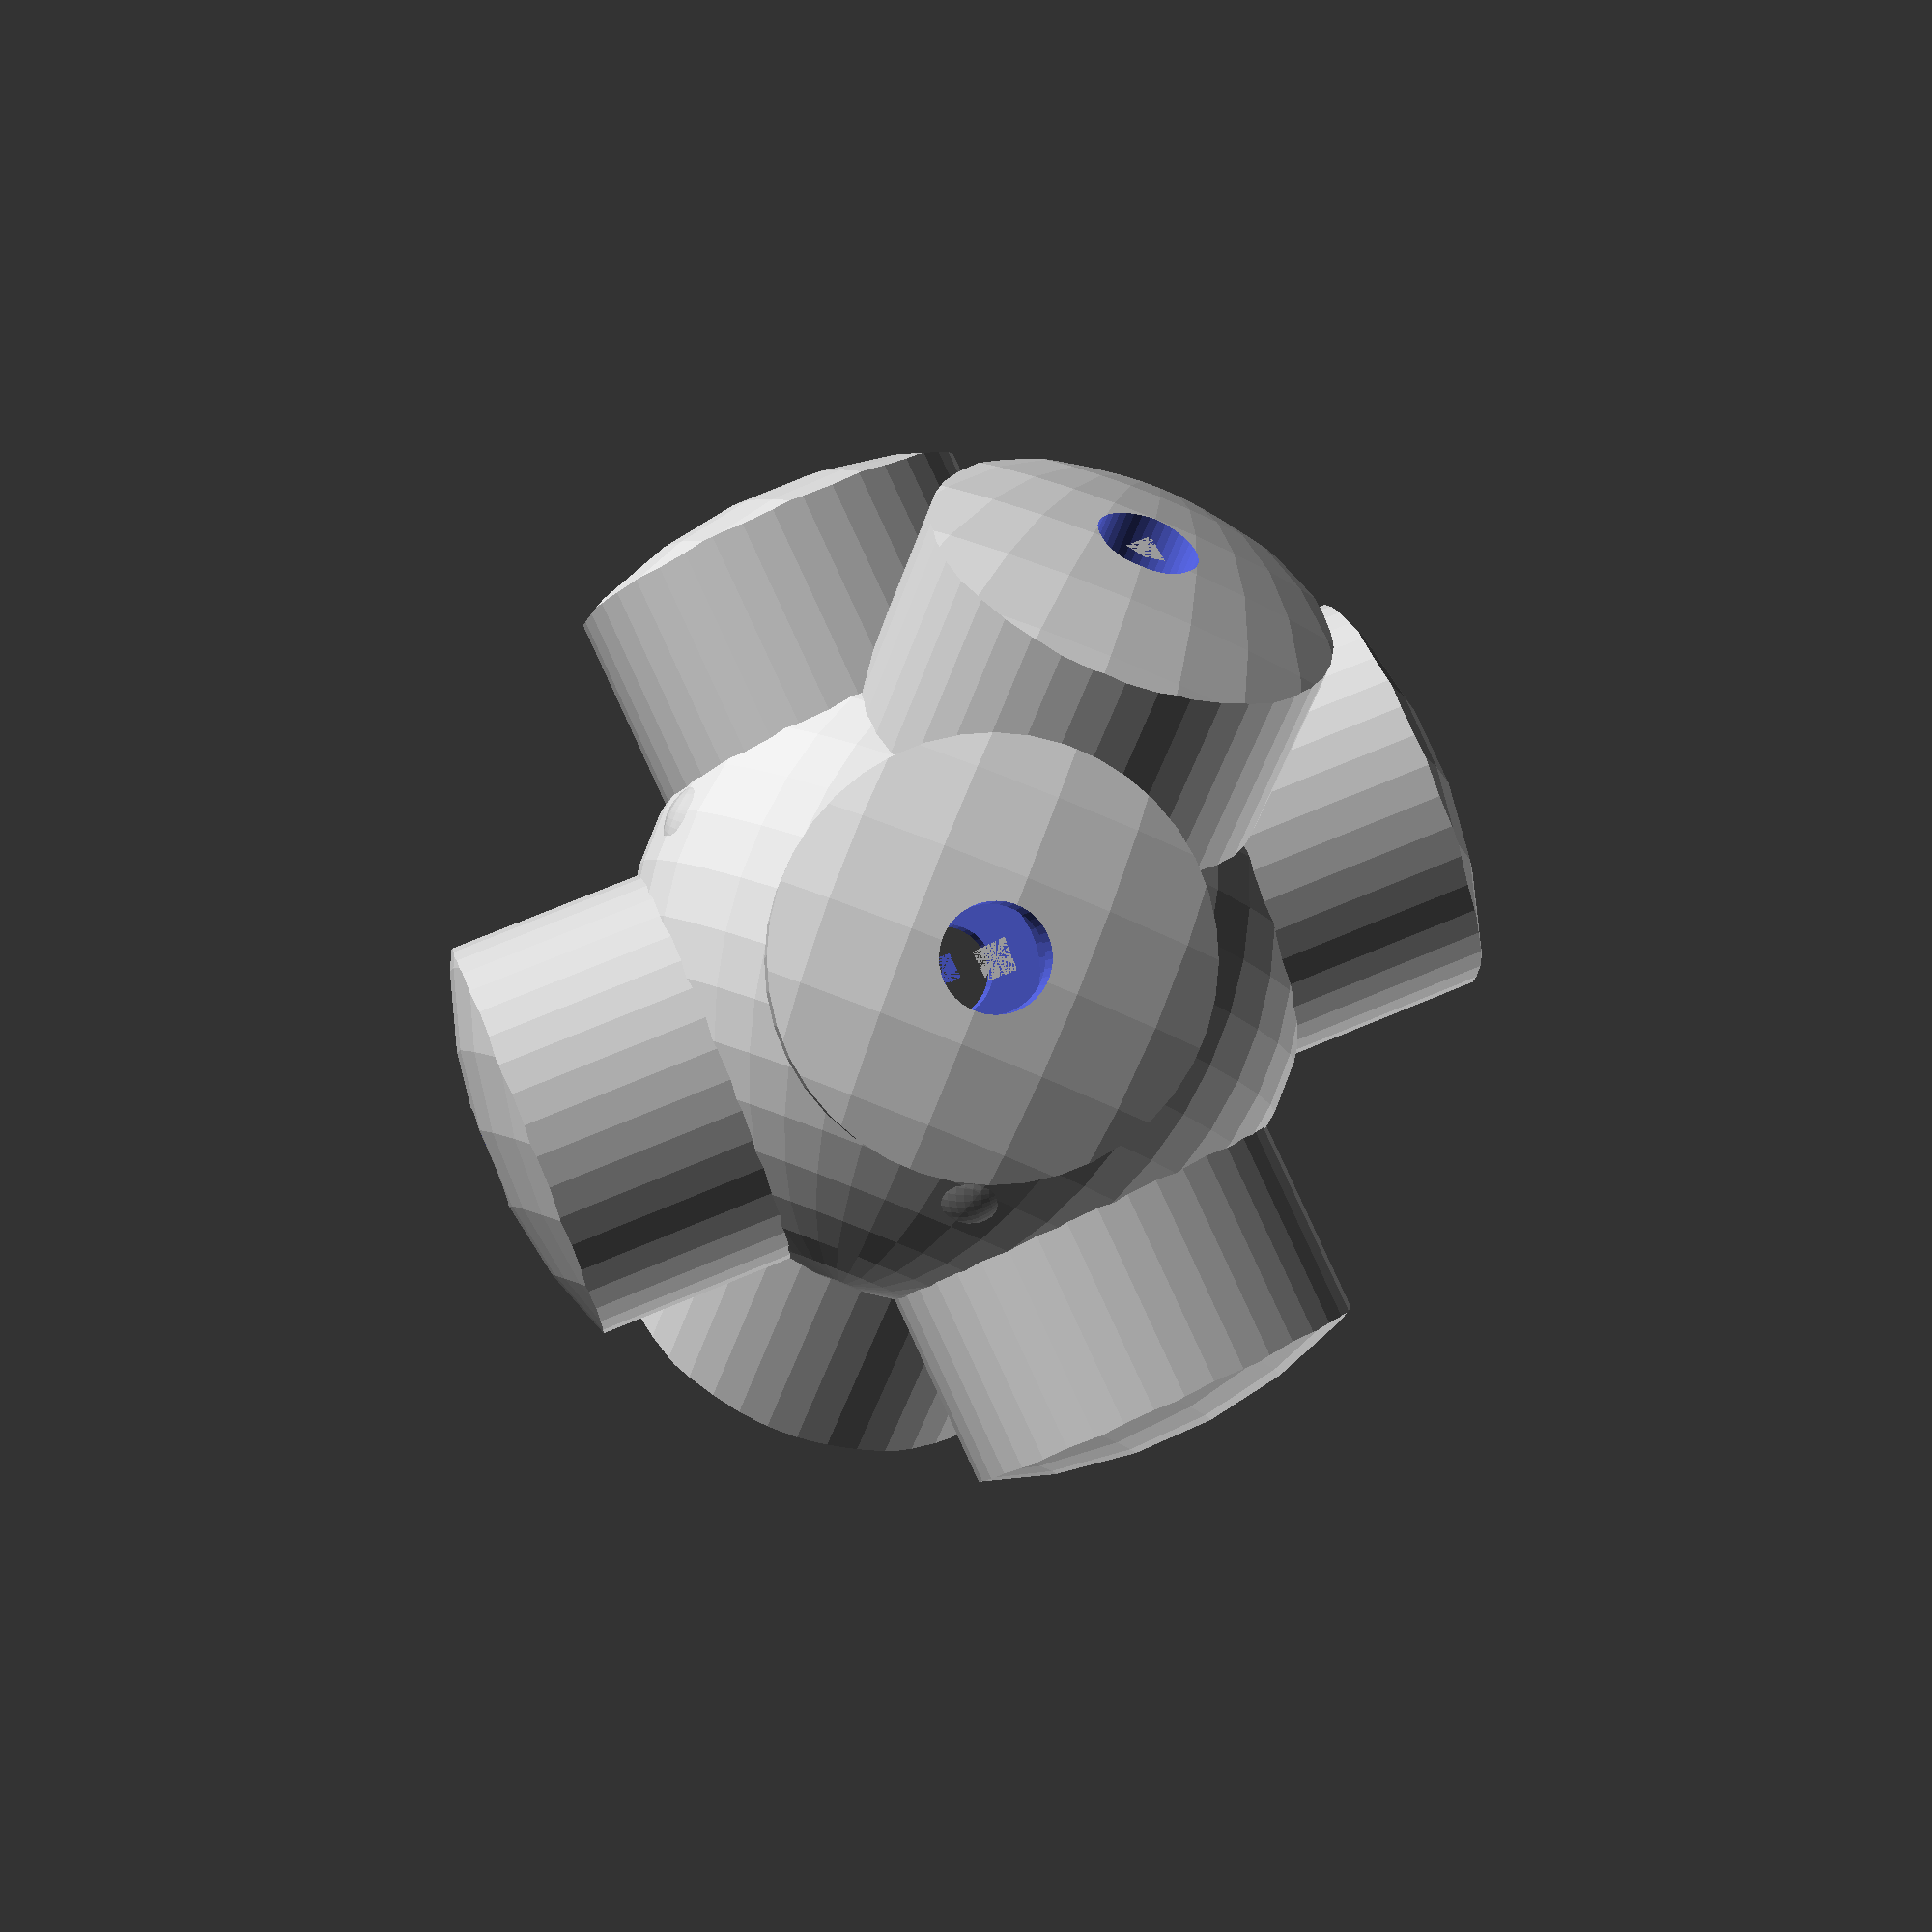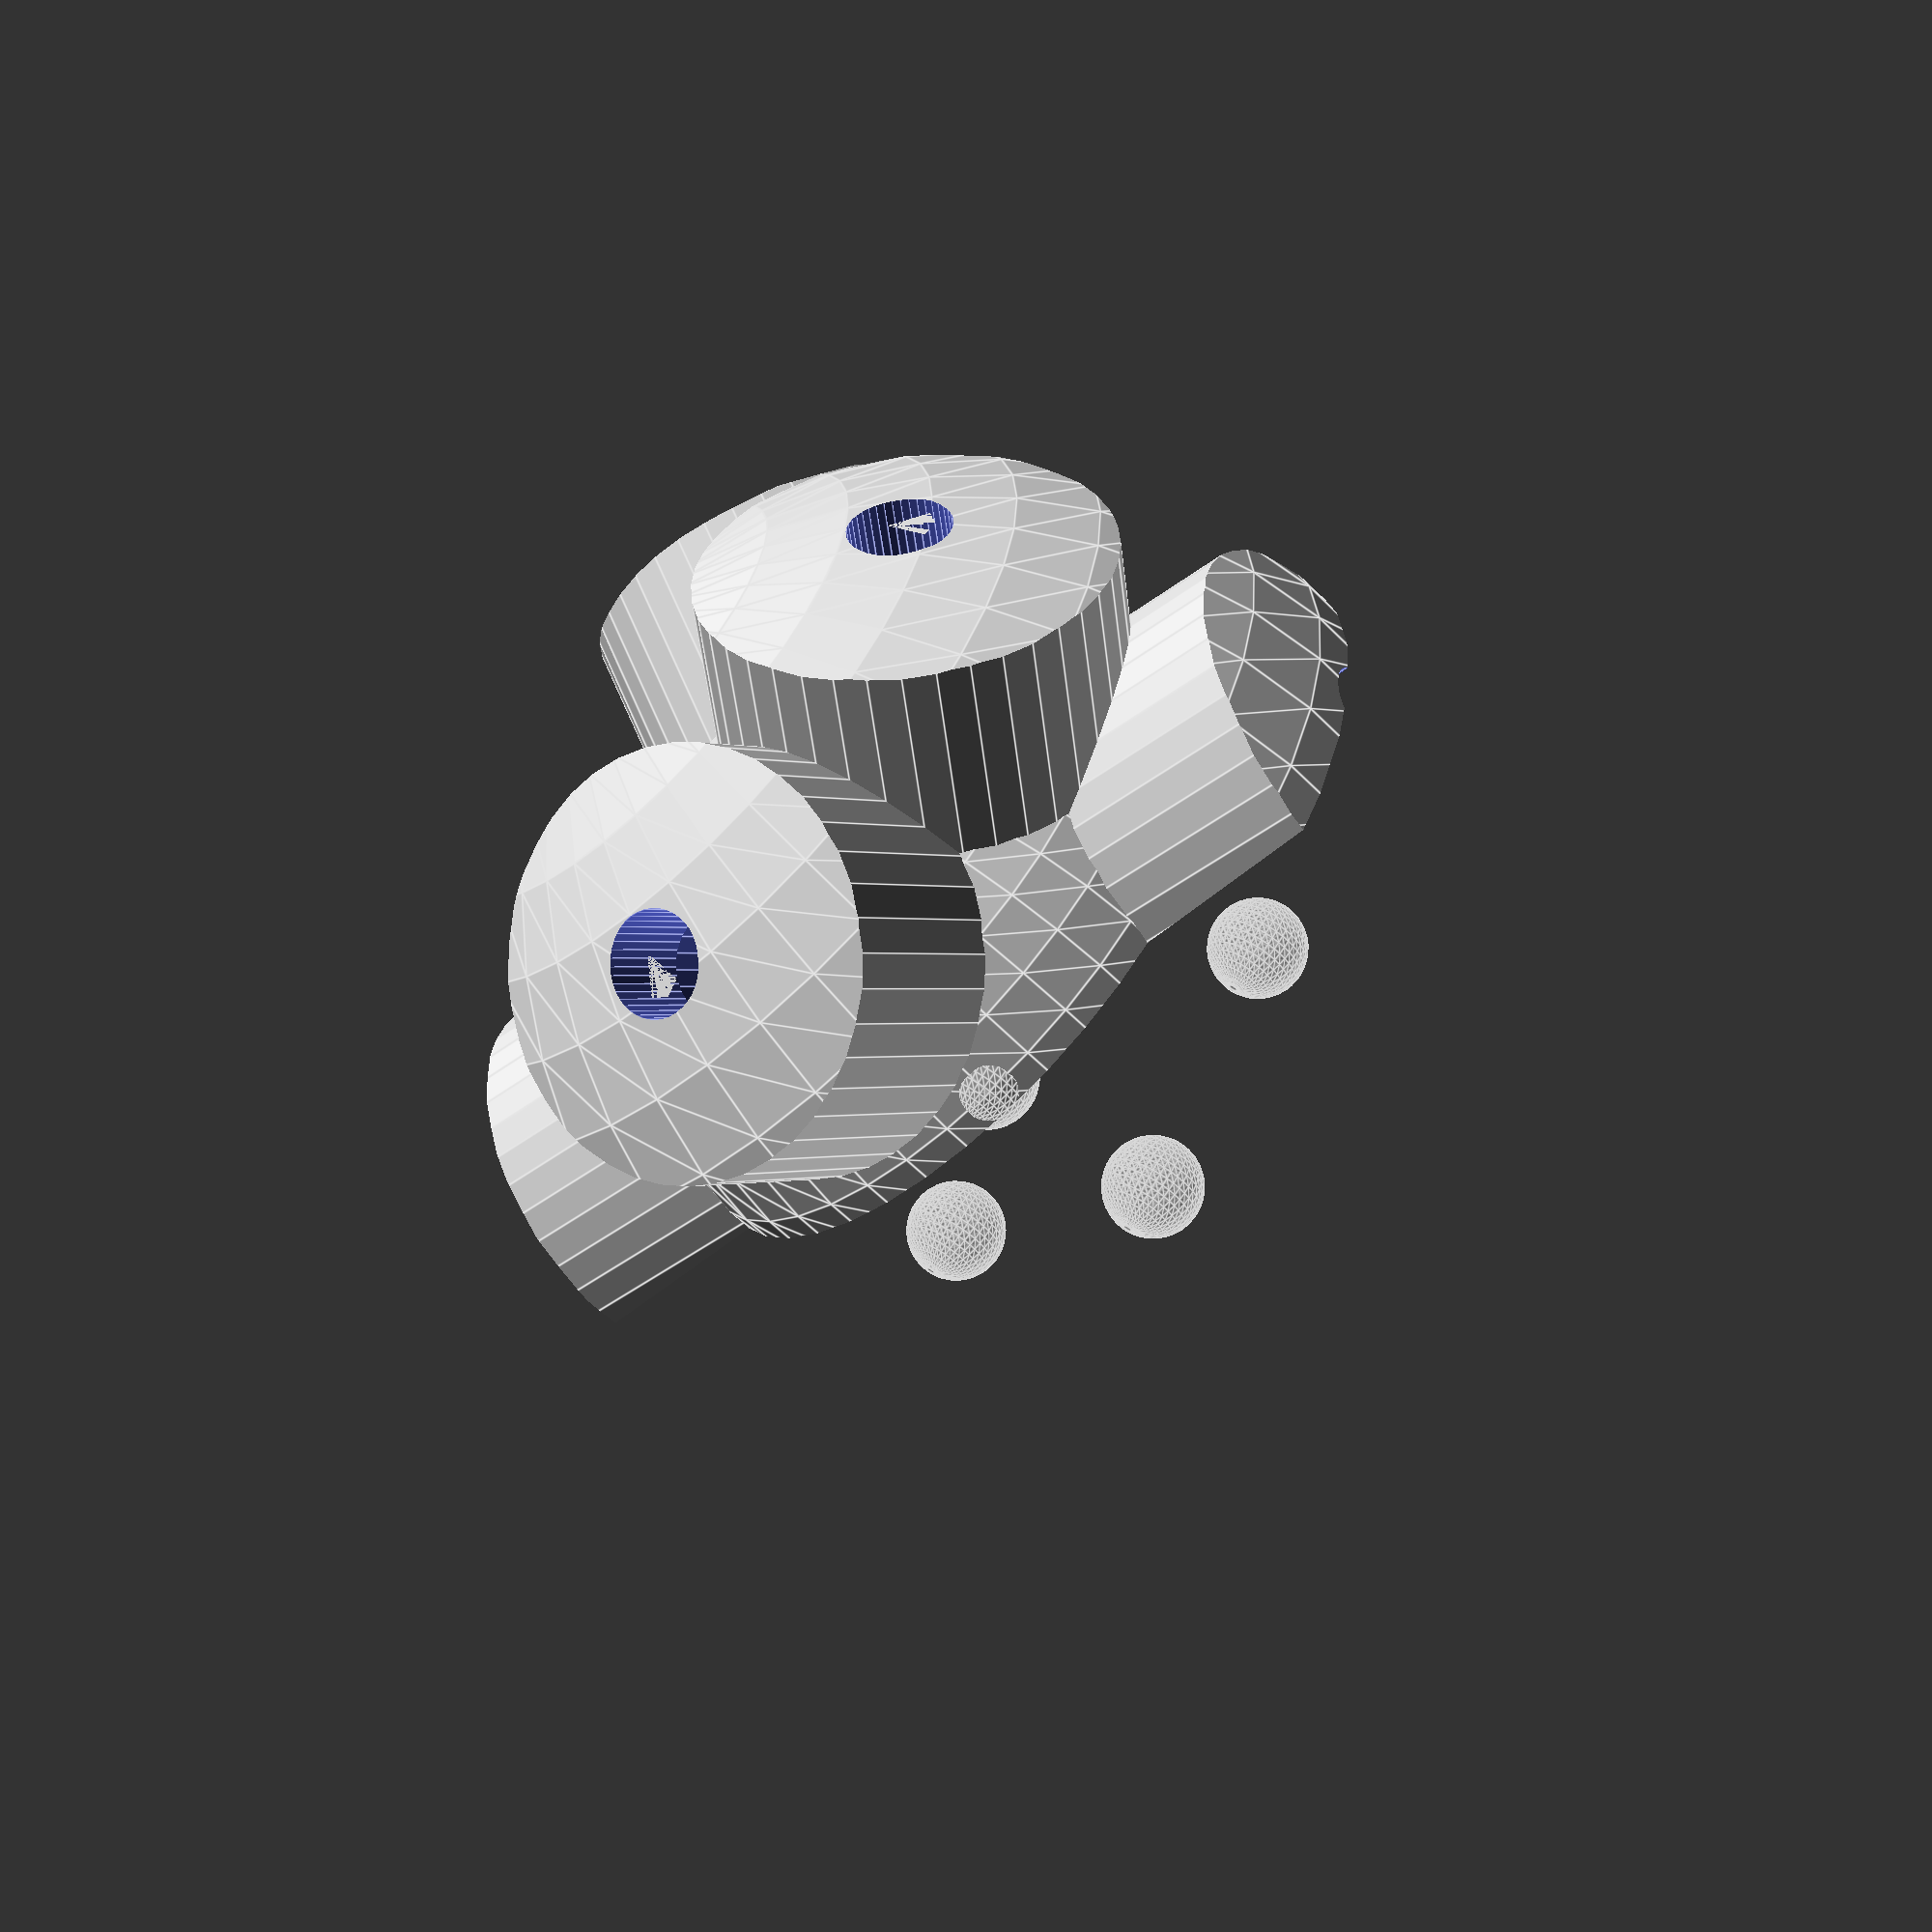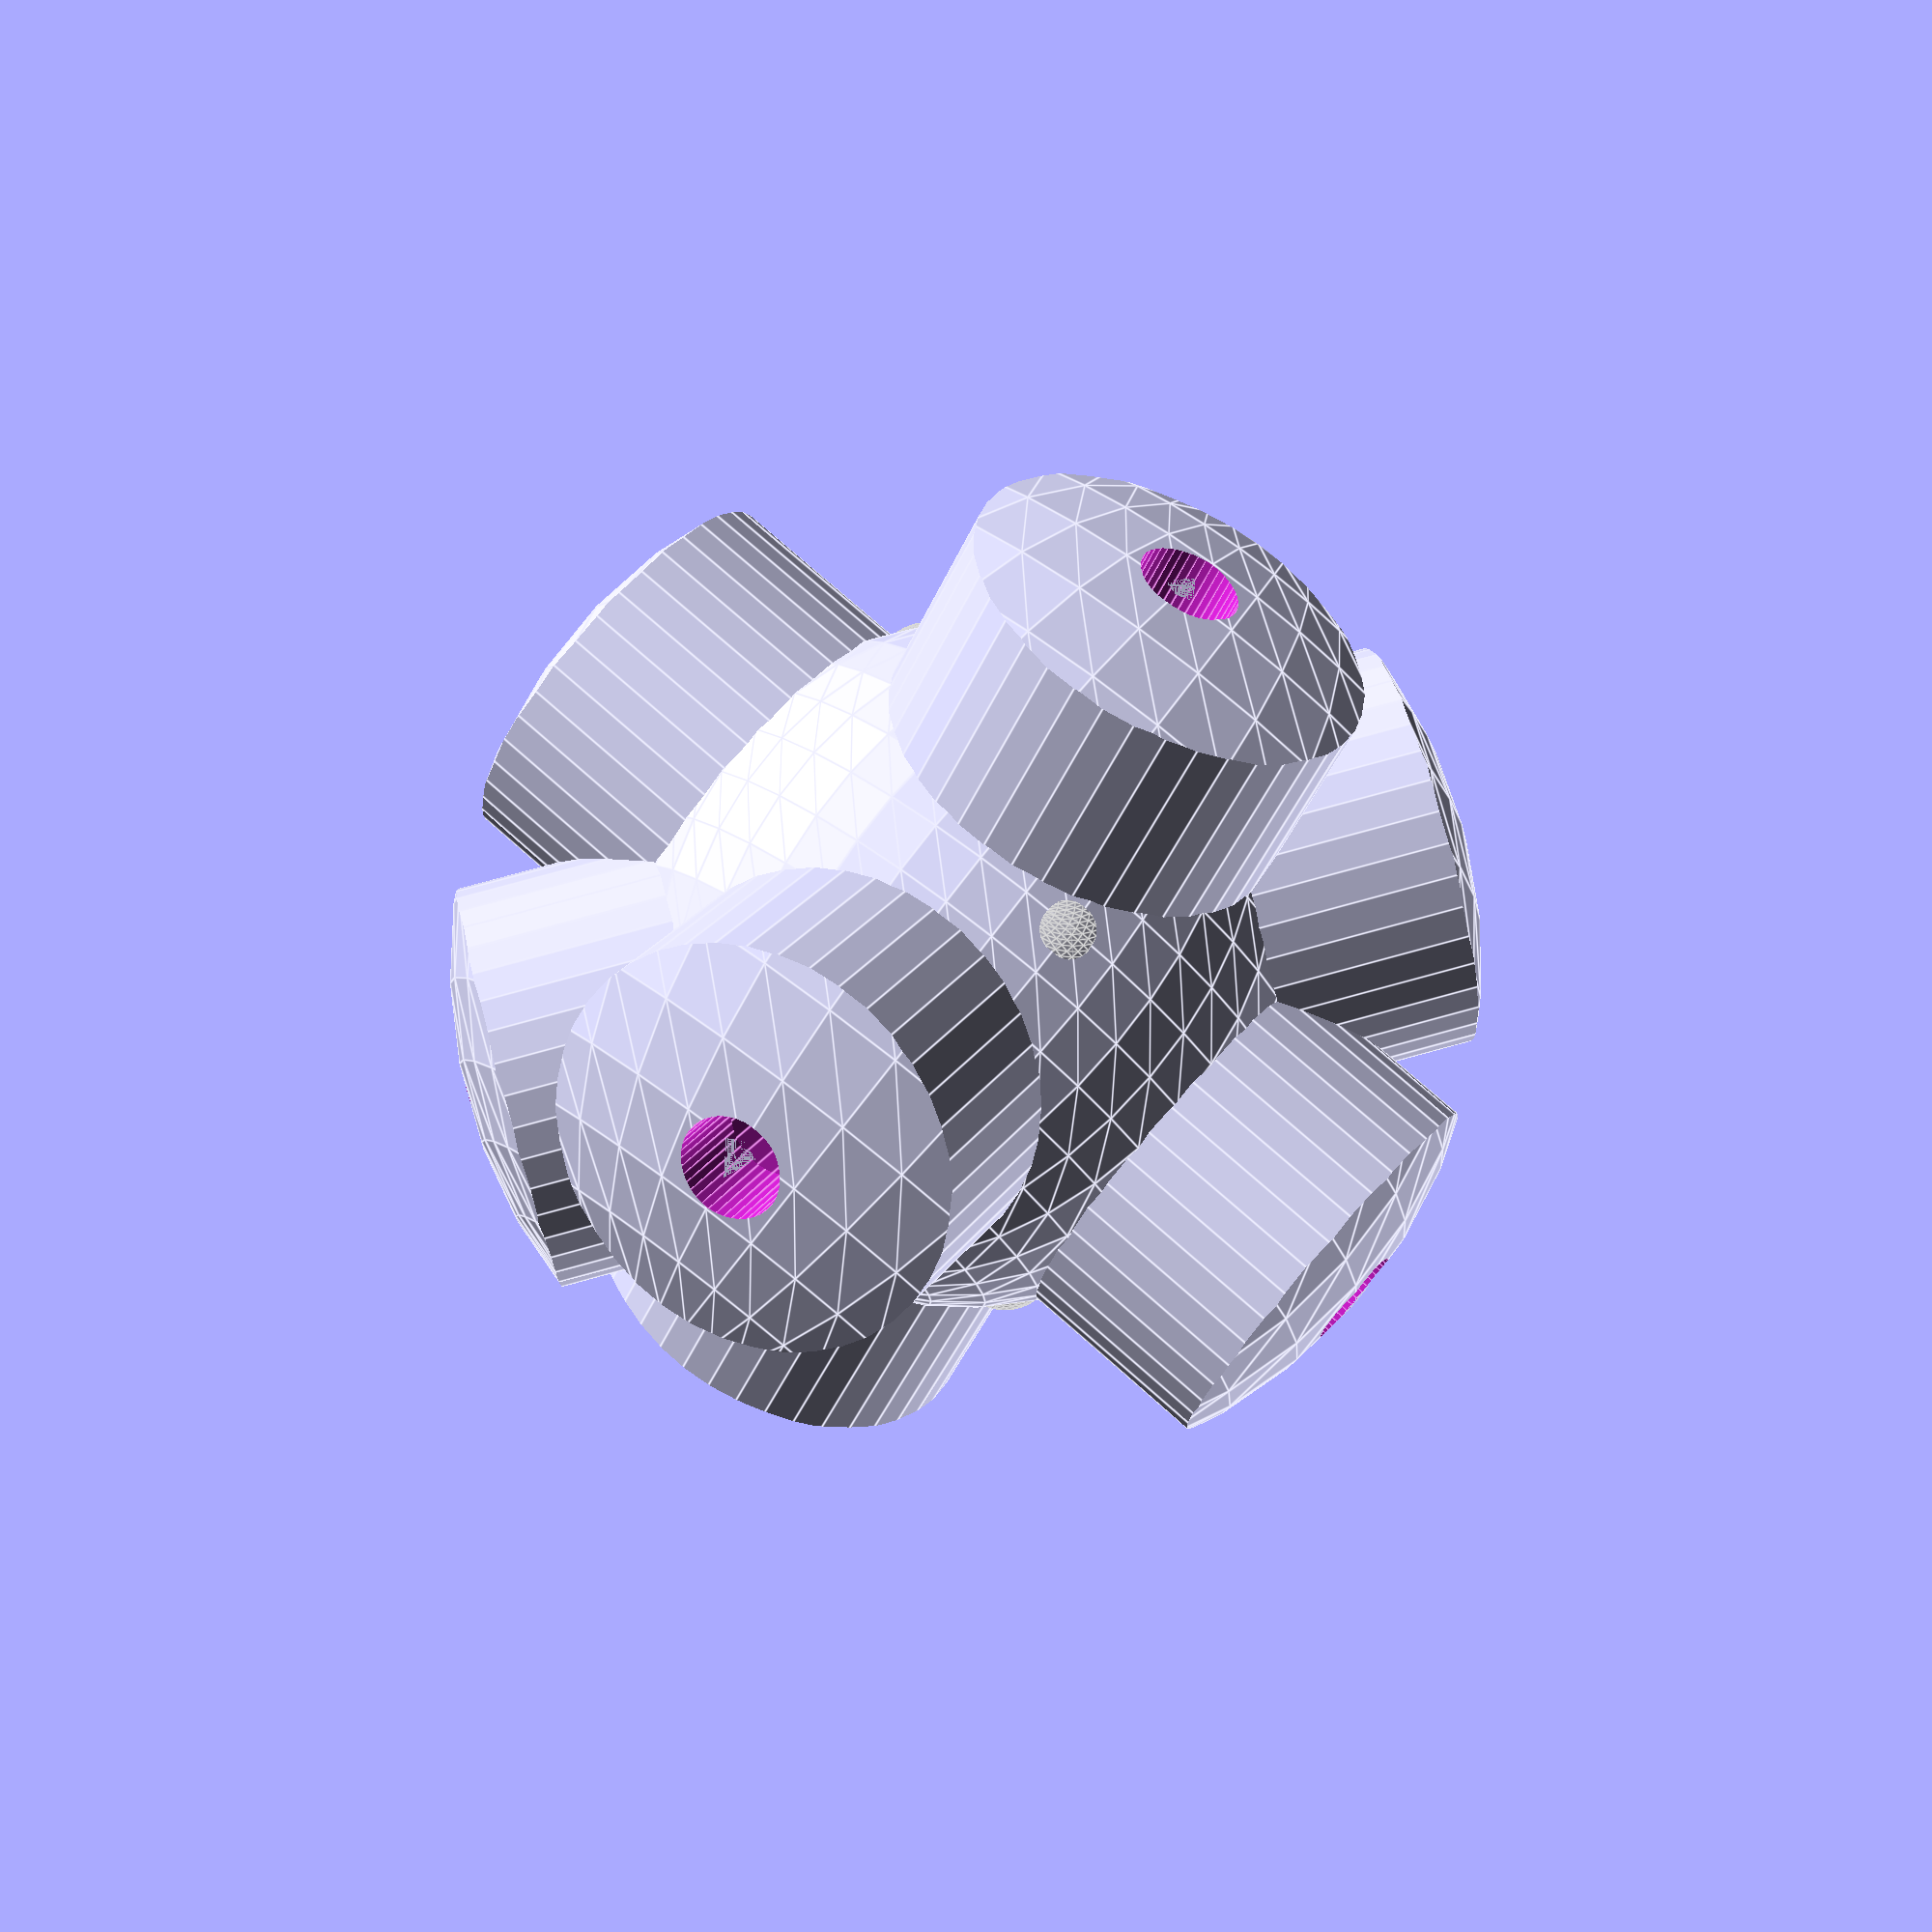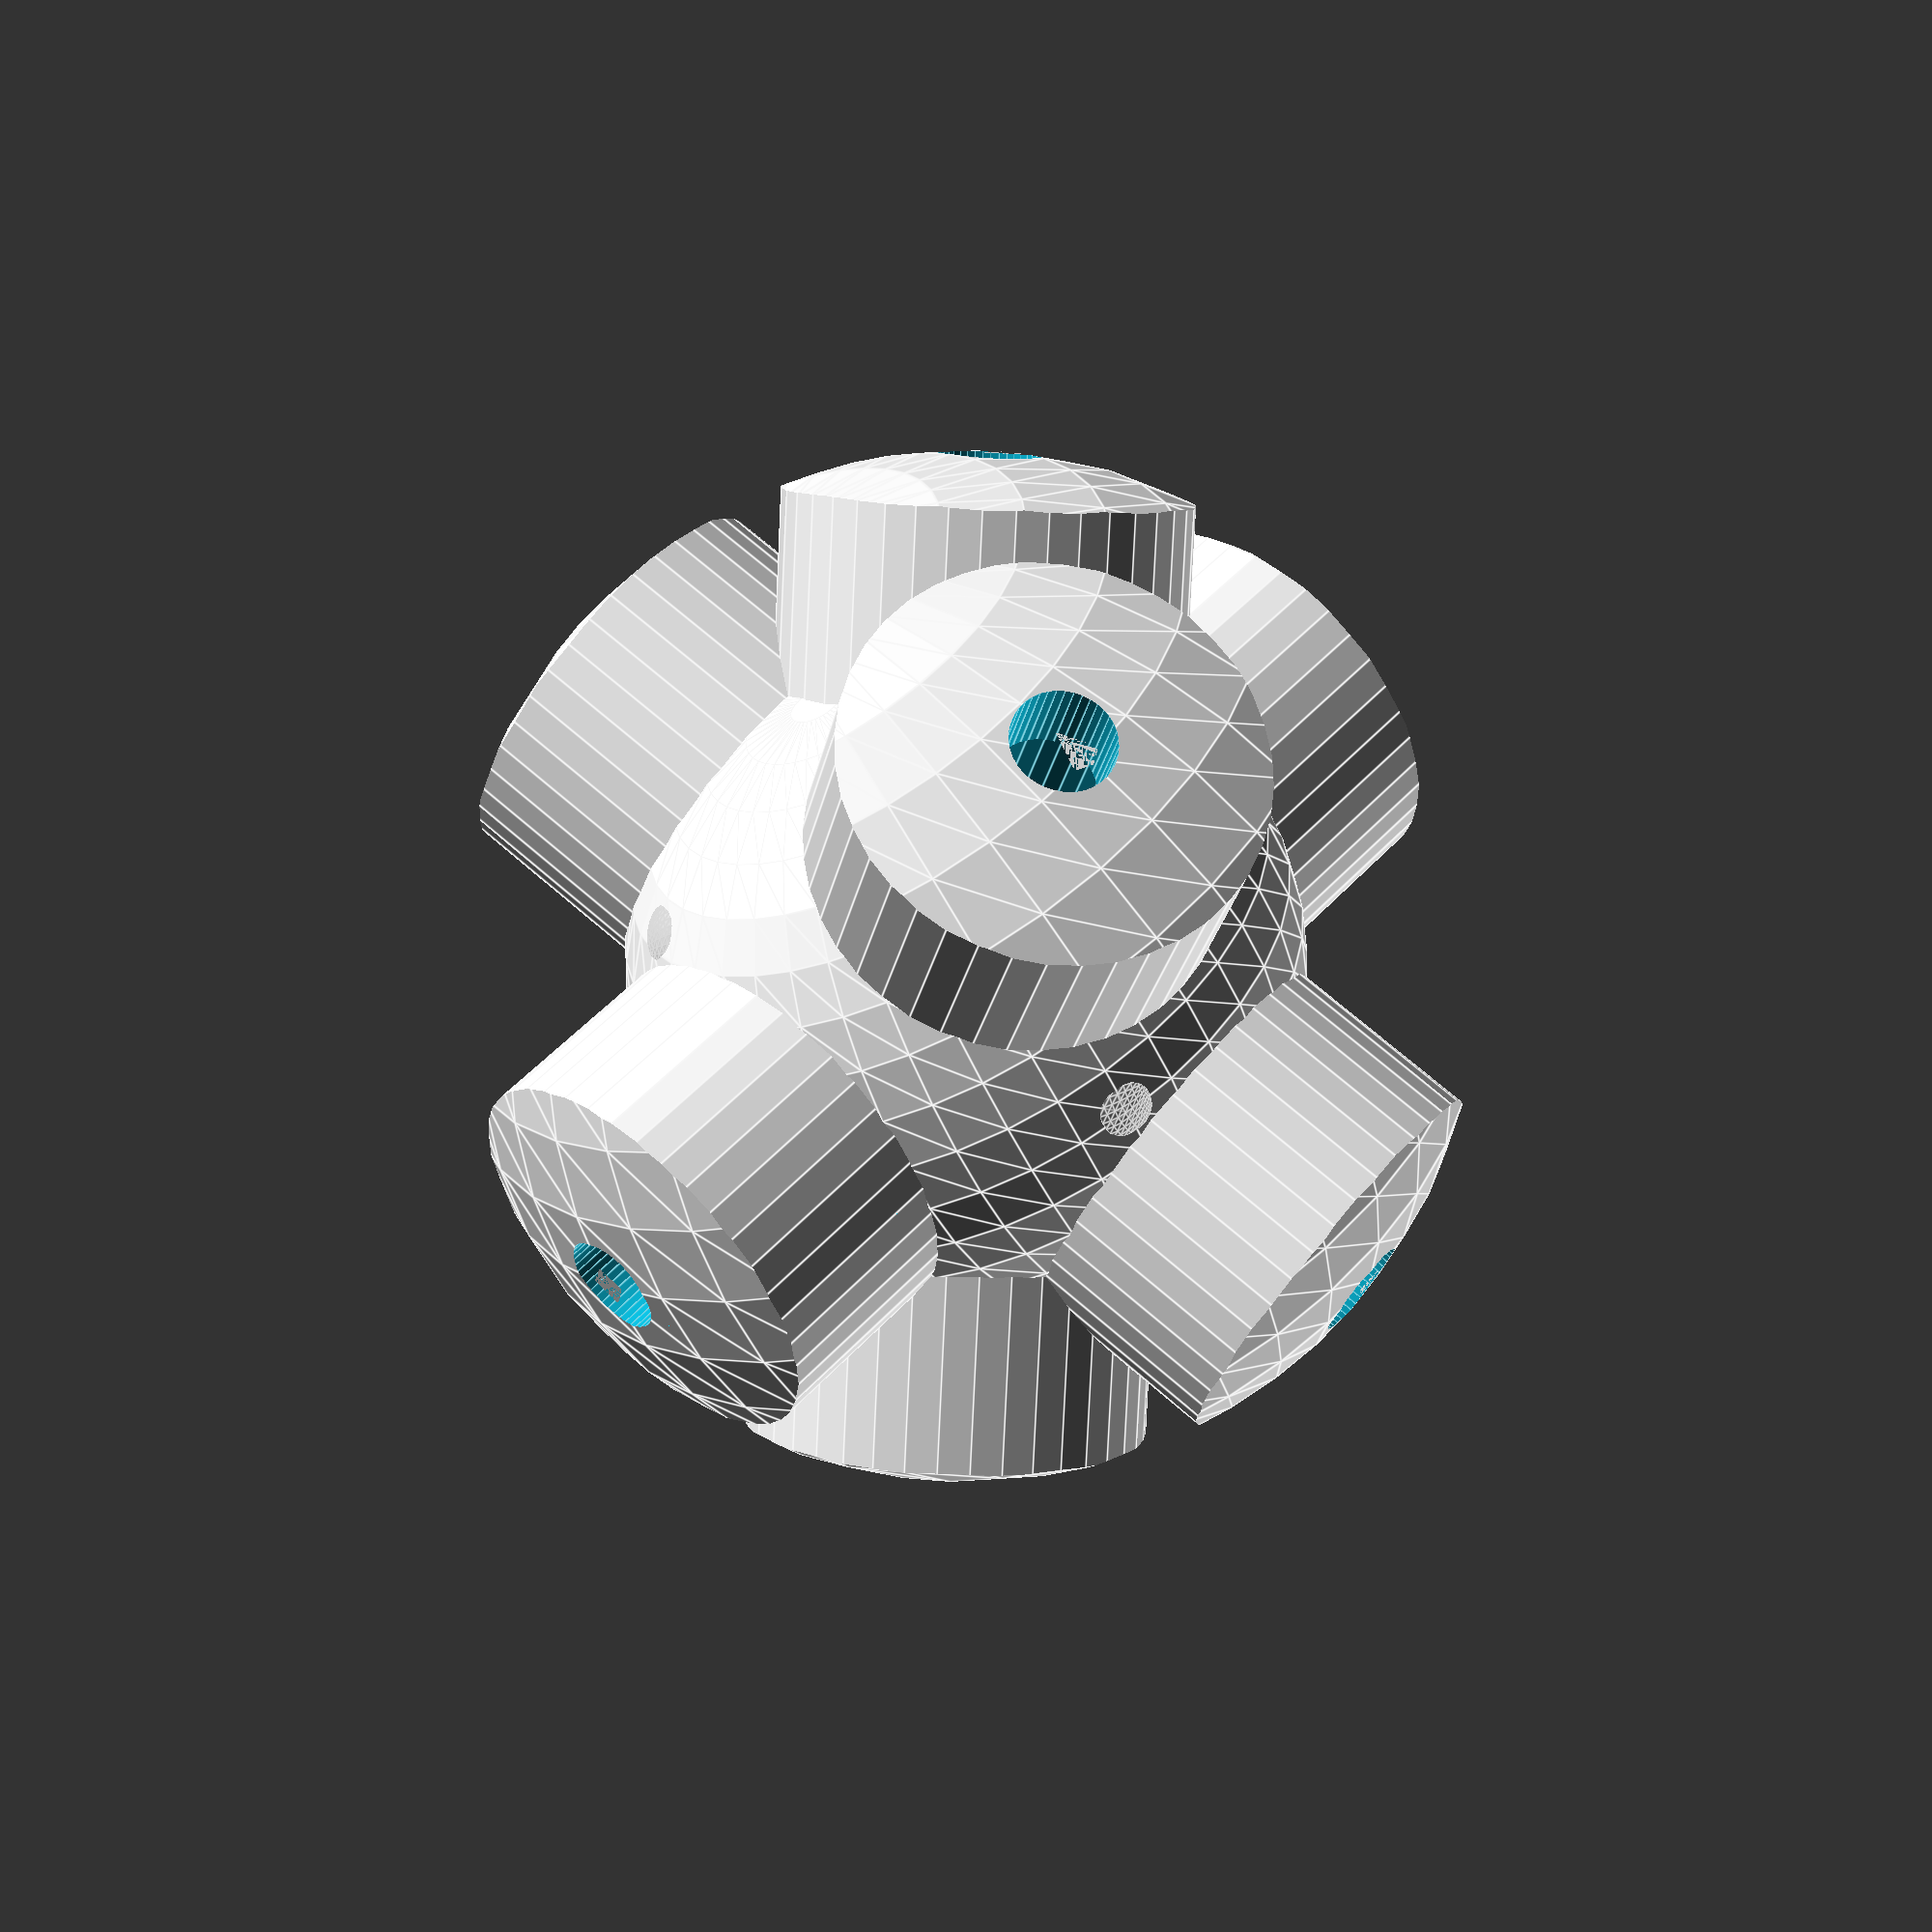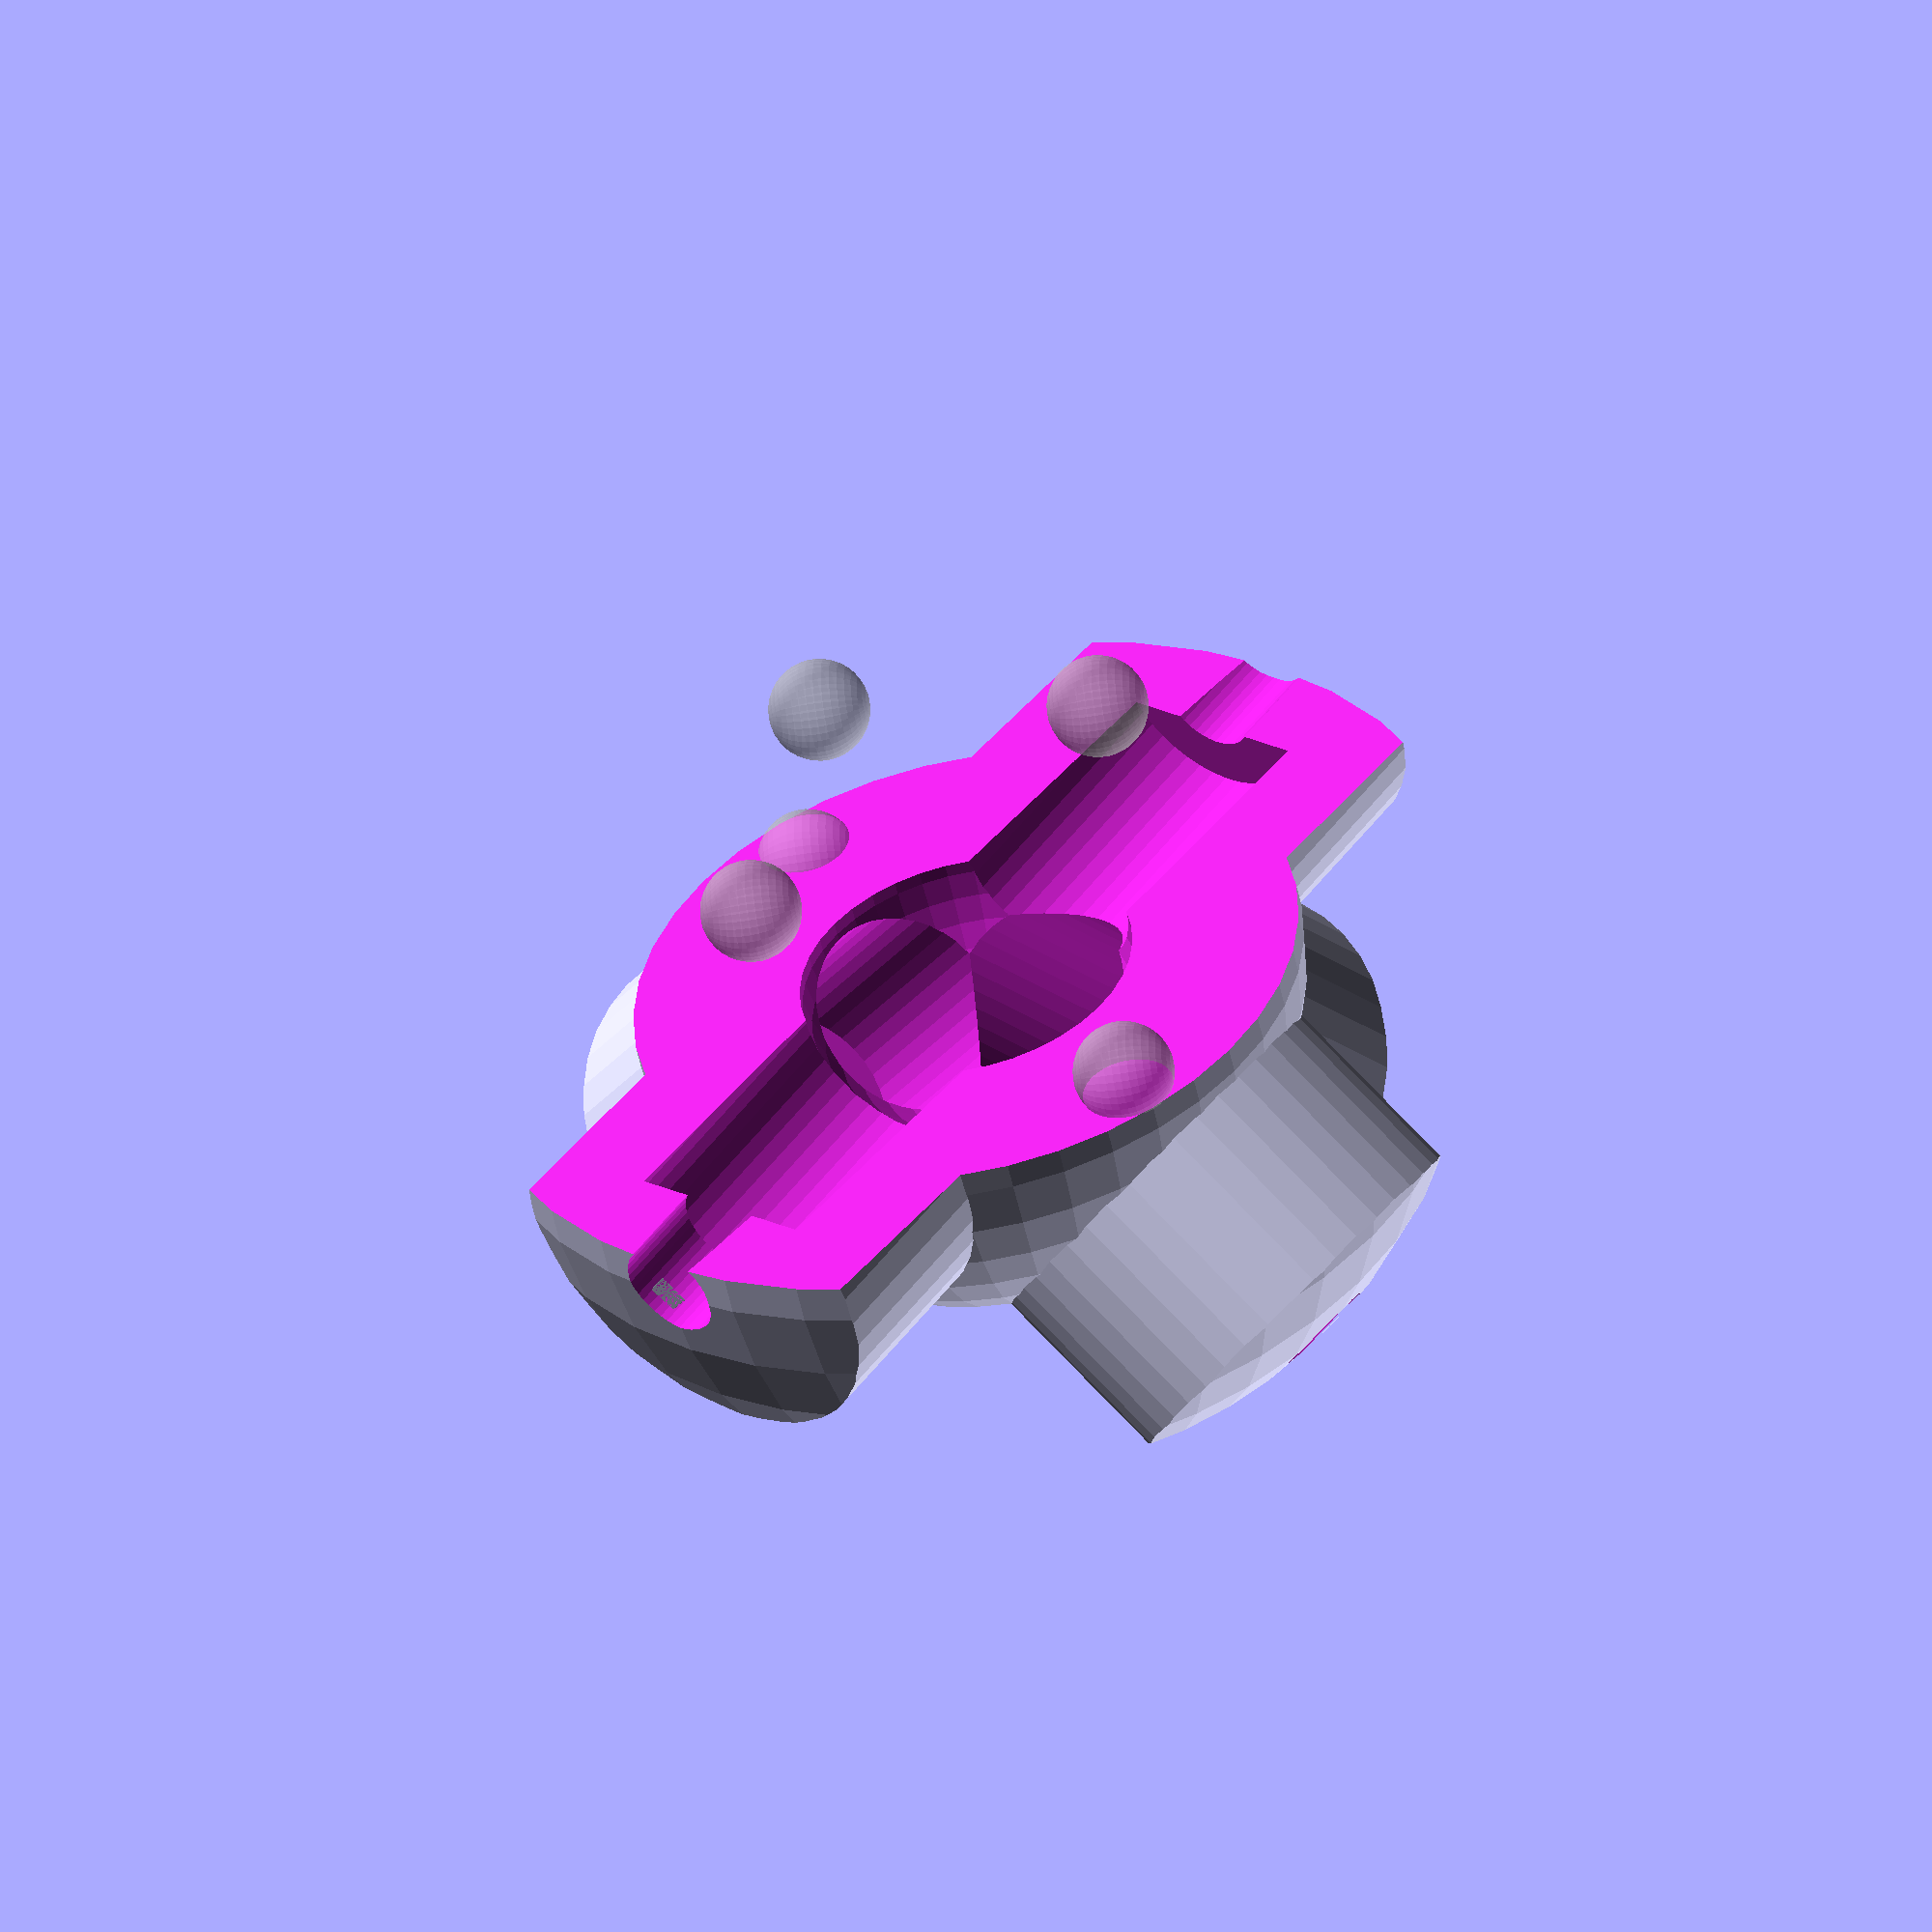
<openscad>
// /**************************************************************************\
// * This is a customizable core for twisty puzzles.                          *
// *                                                                          *
// * Feel free to adjust it at your needs.                                    *
// * ======================================================================== *
 
///****************************************************************************
//*  GNU © 2016 Tourdetour, thing 1676041.                                              **
//*  Sept 2016:  Added a few things, Mixomycetes                             **
//* Remixed by Mixomycetes  to a n-arm core, thing  http://www.thingiverse.com/thing:17808387                                 **
//*****************************************************************************/
 
/* [Major parametes] */
//Number of arms & Name of the corresponding cornerturning, Archimedean solid.
Number_of_Arms = 8.2; // [1:1-lollipop, 2:2:Bead, 3:3-Triangle, 4:4-Tetrahedron,6:6-Octahedron, 7.1:7-elongated triangular pyramid, 7.2:7-unit equilateral pentagonal prism,7.3:7-Szilassi polyhedron, 7.4:7-pentagonal prism, 8.1:8-Cuboctahedron,8.2:8-Acute golden rombohedron, 12.1:12-rhombic dodecahedron, 20.2:20-Icosahedron, 14:14-Cuboctahedron, 20.1:NOTYET20-dodecahedron, 20.2:20-rhombic dodecahedron,30.1:30-rombic triacontahedron, 99:test] 
// Outer Length of each arm. Measured from an edge to the centre, so fill in half of the total core width!
Length_of_Arm=15; 
//Diameter of the cylinders
Diameter_of_arms=12;
//Diameter of the holes in the cylinders for the screws threads. 
Diameter_of_screwhole=3;
// Outer spherical diameter of the arm endings. If larger than than length_of_arm => ignored. If smaller than length_of_arm, DOUBLE of length of arm, it removes the tips
Diameter_Outer_curvature = 30.1; 
//Inner spherical diameter. This creates an additonal central sphere around the arms (for strength).
Diameter_Inner_Sphere=20; 
/* [Minor parameters] */
//Number of sides to the cylinders (more sides means a higher precision)
set_fn_value = 40; // [20:200]
$fn=set_fn_value; 
/* [Counter-screw?] */
//Make a Counterscrew hole? When 1, This will add holes for a screwhead coming through the centre), only available for 4-arm (tetrahedal) core.
Use_counterscrew=true; // [false:No,true:Yes]
//Make a Counterscrew hole pass through the center, to the other side too? When 'Yes', this will add holes for a screwhead coming through the centre). Only logical for 4-arm (tetrahedal) core. Otherwise use Halve core.
Make_all_through_b=0; // [0:No,1:Yes]
Make_all_through=(Make_all_through_b==1)?true:false; // [false:No,true:Yes]
//Diameter counter screw opening, mm
Diameter_of_ScrewHead_holes=6; 
//Depth of counterscrew hole (beyond the centre into the arm), mm. Note: HALVE of typical diameter values.
Depth_of_ScrewHead_Holes=12; 
/* [Hollow?] */
//Make hollow centre? When 1, This will hollow out the central sphere, with diameter (De)
Make_hollow_b=1; // [0:No,1:Yes]
Make_hollow=(Make_hollow_b==1)?true:false; 
//Diameter of hollow centre, mm. Note. Make this SMALLER than iD...
Diameter_Hollowed_Inner_Shpere=10;
//If Yes, print only halve the part. cut over X-y plane, needs to be glued together. (screw mech will be added later.)
Make_two_halve_spheres_b=1; // [0:No,1:Yes]
Make_two_halve_spheres=(Make_two_halve_spheres_b==1)?true:false;
/* [Development] */
// preview[view:south, tilt:top diagonal]
Make_orientation_blobs_b =1; // [1:Yes,0:No] DEV option. Add dots to show orientation of the arms. (for debugging). Not included in STL.
Make_orientation_blobs =(Make_orientation_blobs_b==1)?true:false;
//xyshrink: Lower the diameter of x and y when it's too loose as it overhangs (change it to 0 if you don't print it with the default rotation). This highly depends on your printer, lower this setting if the x and y holes are too tight and increase it if they are too loose). 
xyshrink=999*1; // Obsolete parameter
// Positioning: Rotation on x axis
xrotat=0; // [0:180]
// Positioning: Rotation on y axis
yrotat=0; // [0:180]
/*[Hidden]*/
// Should be more than Armlength*2
slice_in_two_length=999; 
// margin: A safety setting to prevent surfaces with no thickness (do not change this). min_thickness = 0.1 mm; 
m=0.1*1; 
//the Nth node to use as mirror node for node 0, to define the cutting plane.
blob_distance = Length_of_Arm*sqrt(12)/6;
blob_size = Diameter_of_screwhole;
/* Main */
 // start of program
 
// Generic method, for any implemented vertex layout.
  // Just fill in vertex node positions [xi,yi,zi] in the list vlist.  
 // vertex info available from:
//http://www.wolframalpha.com/input/?i=vertex+rombic+dodecahedron&rawformassumption=%7B%22DPClash%22,+%22PolyhedronP%22,+%22input%22%7D+-%3E+%7B%22VertexCoordinates%22%7D
    echo(Number_of_Arms); 
// TEMPLATE:
if (Number_of_Arms == 999.888){ // 999 = number of vertiches . //888 is number of solid.
// data can be found on http://www.wolframalpha.com/input/?i=vertex+coordinates+name_of_solid   
    // edge_turning
    solid_name = "Arch solid NAME";
    vlist = [v1,v2,v3,etc]; // USED
    nv = 999; // n_vertiches, USED
    ne = 999; // n_edges, not used
    nf = 999;// n_faces, not used
   // actual program: 
    echo(solid_name);
       rotate([xrotat,yrotat,0])     n_armed_core(vlist,nv,cutplane_vector);
//calculate it using nr_mirror_node, or give cutplane_vector as a parameter.
nr_mirror_node = 1; // [1:30]. 
cutplane_vector= cross(vlist.x,vlist[max(1,min(nv-1,nr_mirror_node-1))]); 
// cross product generates a vector perpendicular to two source vectors. If two plane separated vectors are given as input, this is the normal of a symmetry plane(for regular solids).
// as source vectors, node 1 and a predefined node number is used.
    };        
    
  // vertex data from http://www.wolframalpha.com/input/?i=Archimedian+solids&lk=2
    
if (Number_of_Arms == 1){ // 999 = number of vertiches . //888 is number of solid.
// data can be found on http://www.wolframalpha.com/input/?i=vertex+coordinates+name_of_solid   
    // edge_turning
    solid_name = "lollipop";
    vlist = [[0,0,1]]; // USED
    nv = 1; // n_vertiches, USED
    ne = 0; // n_edges, not used
    nf = 0;// n_faces, not used
   // actual program: 
    echo(solid_name);
       rotate([xrotat,yrotat,0])     n_armed_core(vlist,nv,cutplane_vector);
//calculate it, or give it as a para.
nr_mirror_node = 1; // [1:30]. 
cutplane_vector= [1,1,0]; 
// cross product generates a vector perpendicular to two source vectors. If two plane separated vectors are given as input, this is the normal of a symmetry plane(for regular solids).
// as source vectors, node 1 and a predefined node number is used.
    };       
    
    
if (Number_of_Arms == 2){ // 999 = number of vertiches . //888 is number of solid.
// data can be found on http://www.wolframalpha.com/input/?i=vertex+coordinates+name_of_solid   
    // edge_turning
    solid_name = "beadball";
    vlist = [[0,-1,0],[0,1,0]]; // USED
    nv = 2; // n_vertiches, USED
    ne = 0; // n_edges, not used
    nf = 0;// n_faces, not used
   // actual program: 
    echo(solid_name);
nr_mirror_node = 1; // [1:30]. 
cutplane_vector= cross(vlist.x,vlist[max(1,min(nv-1,nr_mirror_node-1))]); 
rotate([xrotat,yrotat,0])     n_armed_core(vlist,nv,cutplane_vector);
//calculate it, or give it as a para.
    };       
    
if (Number_of_Arms == 3){ // 999 = number of vertiches . //888 is number of solid.
// data can be found on http://www.wolframalpha.com/input/?i=vertex+coordinates+name_of_solid   
    // edge_turning
    solid_name = "triangle";
    vlist = [[0,0,1],[0,-sqrt(3)/2,-1/2],[0,sqrt(3)/2,-1/2]]; // USED
    nv = 3; // n_vertiches, USED
    ne = 0; // n_edges, not used
    nf = 0;// n_faces, not used
   // actual program: 
//calculate it, or give it as a para.
cutplane_vector= [1,0,0]; 
// cross product generates a vector perpendicular to two source vectors. If two plane separated vectors are given as input, this is the normal of a symmetry plane(for regular solids).
// as source vectors, node 1 and a predefined node number is used.
    echo(solid_name);
       rotate([xrotat,yrotat,0])     n_armed_core(vlist,nv,cutplane_vector);
    };       
if (Number_of_Arms == 4){
    // corner turning octahedron
    // vertiches info from   http://www.wolframalpha.com/input/?i=vertex+coordinates+octahedron
     a = 1/sqrt(2);
    v1 = [0,0,sqrt(2/3)-1/2/sqrt(6)];     v2 = [-1/2/sqrt(3),-1/2,-1/2/sqrt(6)];    v3 = [-1/2/sqrt(3),1/2,-1/2/sqrt(6)];        v4 = [1/sqrt(3),0,-1/2/sqrt(6)];
   // peak v1 on Z-axis in XY plane. one node (v4) is on Y-axis.
    //plane in between those nodes goes through 0, and (v1-v4) perpend on XY plane, thus with angles 
    cutplane_vector = v1-v4;
    // thus cutplane is on:
    vlist = [v1,v2,v3,v4];
    nv = 4; // 12;   
        
        solid_name = "corner turning tetrahedron";
    echo(solid_name);
       rotate([xrotat,yrotat,0])     n_armed_core(vlist,nv,cutplane_vector);
};
if (Number_of_Arms == 6){
    // corner turning octahedron, face turning cube
    // vertiches info from   http://www.wolframalpha.com/input/?i=vertex+coordinates+octahedron
 
    vlist = [[-1/sqrt(2), 0, 0] , [0, 1/sqrt(2), 0] , [0, 0, -1/sqrt(2)] , [0, 0, 1/sqrt(2)] , [0, -1/sqrt(2), 0] , [1/sqrt(2), 0, 0]];
    nv = 6; // 12;   
        
        solid_name = "corner turning cuboctahedron";
    echo(solid_name);
nr_mirror_node = 1; // [1:30]. 
cutplane_vector= vlist[0]-vlist[6]; 
       rotate([xrotat,yrotat,0])     n_armed_core(vlist,nv,cutplane_vector);
    }    
    
    
    
if (Number_of_Arms == 7.1){
    // corner turning octahedron, face turning cube
    // vertiches info from   http://www.wolframalpha.com/input/?i=vertex+coordinates+heptahedron
    
    vlist =  [[0, 0, 1/3 *(3+sqrt(6))], [-1/(2 *sqrt(3)), -1/2, 0], [-1/(2 *sqrt(3)), -1/2, 1] ,[-1/(2 *sqrt(3)), 1/2, 0] ,[-1/(2 *sqrt(3)), 1/2, 1], [1/sqrt(3), 0, 0], [1/sqrt(3), 0, 1]];
    nv = 7; // 12;   
        
        solid_name = "elongated triangular pyramid ";
    echo(solid_name);
nr_mirror_node = 1; // [1:30]. 
cutplane_vector= cross(vlist.x,vlist[max(1,min(nv-1,nr_mirror_node-1))]); 
       rotate([xrotat,yrotat,0])     n_armed_core(vlist,nv,cutplane_vector);
    }    ;
    
if (Number_of_Arms == 7.2){
    // corner turning octahedron, face turning cube
    // vertiches info from   http://www.wolframalpha.com/input/?i=vertex+coordinates+heptahedron
    
    vlist =    [[1/(2 *sqrt(5/8-sqrt(5)/8)), 0, -1/2], [1/(2 *sqrt(5/8-sqrt(5)/8)), 0, 1/2], [(-1-sqrt(5))/(8 *sqrt(5/8-sqrt(5)/8)), -1/2, -1/2], [(-1-sqrt(5))/(8 *sqrt(5/8-sqrt(5)/8)), -1/2, 1/2], [(-1-sqrt(5))/(8 *sqrt(5/8-sqrt(5)/8)), 1/2, -1/2], [(-1-sqrt(5))/(8 *sqrt(5/8-sqrt(5)/8)), 1/2, 1/2], [(-1+sqrt(5))/(8 *sqrt(5/8-sqrt(5)/8)), -1/2 *sqrt((5/8+sqrt(5)/8)/(5/8-sqrt(5)/8)), -1/2], [(-1+sqrt(5))/(8 *sqrt(5/8-sqrt(5)/8)), -1/2 *sqrt((5/8+sqrt(5)/8)/(5/8-sqrt(5)/8)), 1/2], [(-1+sqrt(5))/(8 *sqrt(5/8-sqrt(5)/8)), 1/2 *sqrt((5/8+sqrt(5)/8)/(5/8-sqrt(5)/8)), -1/2], [(-1+sqrt(5))/(8 *sqrt(5/8-sqrt(5)/8)), 1/2 *sqrt((5/8+sqrt(5)/8)/(5/8-sqrt(5)/8)), 1/2]];
    nv = 7; // 12;   
        
        solid_name = "unit equilateral pentagonal prism  ";
    echo(solid_name);
nr_mirror_node = 1; // [1:30]. 
cutplane_vector= cross(vlist.x,vlist[max(1,min(nv-1,nr_mirror_node-1))]); 
       rotate([xrotat,yrotat,0])     n_armed_core(vlist,nv,cutplane_vector);
    } ;   
    
    if (Number_of_Arms == 7.3){
    // corner turning octahedron, face turning cube
    // vertiches info from   http://www.wolframalpha.com/input/?i=vertex+coordinates+heptahedron
    
    vlist =    
 [[-4.8, 0., 4.8], [-2.8, -1., 0.8], [-2.8, 0., 0.8], [-1.8, 1., 0.8], [-1.5, -1.5, -1.2], [-0.8, 2., -3.2], [0., -5.04, -4.8], [0., 5.04, -4.8], [0.8, -2., -3.2], [1.5, 1.5, -1.2], [1.8, -1., 0.8], [2.8, 0., 0.8], [2.8, 1., 0.8], [4.8, 0., 4.8]];
    nv = 7; // 12;   
        
        solid_name = "Szilassi polyhedron ";
    echo(solid_name);
nr_mirror_node = 1; // [1:30]. 
cutplane_vector= cross(vlist.x,vlist[max(1,min(nv-1,nr_mirror_node-1))]); 
       rotate([xrotat,yrotat,0])     n_armed_core(vlist,nv,cutplane_vector);
    } ;  
    if (Number_of_Arms == 7.4){
    // pentagonal prism
        //manual coordinates 
    a = 90-72;
    b = a-72;
            
        vlist =    
 [[0, 0., 1],[ 0,0,-1], //Z-axis
   [1,0,0],
        [sin(a),cos(a),0],[sin(a),-cos(a),0],
        [sin(b),cos(b),0],[sin(b),-cos(b),0]
        ];
    nv = 7; // 12;   
    nf = 7; // 12;   
    ne = 15; // 12;   
        
        solid_name = "face turning pentagonal prism";
    echo(solid_name);
nr_mirror_node = 2; // [1:30]. 
cutplane_vector= [0,0,1]; 
       rotate([xrotat,yrotat,0])     n_armed_core(vlist,nv,cutplane_vector);
    } ;  
 
    if (Number_of_Arms == 8.1)
    {
        // corner turning cube, octahedron.
    // http://www.wolframalpha.com/input/?i=vertex+cube&rawformassumption=%7B%22C%22,+%22vertex%22%7D+-%3E+%7B%22PolyhedronProperty%22%7D&rawformassumption=%7B%22DPClash%22,+%22PolyhedronP%22,+%22input%22%7D+-%3E+%7B%22VertexCoordinates%22%7D
    a = 1/2;
    
     v1 = [-a,-a,-a];     v2 = [-a,-a,a];    v3 = [-a,a,-a];  v4 = [-a,a,a];  
    v5 = [a,a,-a];    v6 = [a,-a,-a];  v7 = [a,-a,a];    v8 = [a,a,a];  
    vlist = [v1,v2,v3,v4,v5,v6,v7,v8];
    nv = 8; //8;
   solid_name = "Corner Turning cube";
   rotate([xrotat,yrotat,0])     n_armed_core(vlist,nv,cutplane_vector);
    };
    
   if (Number_of_Arms == 8.2)
    {
        
        
        // acute golden rhombohedron.
    // Source: http://www.wolframalpha.com/input/?i=6+sided+polyhedron++vertex+coordinates
        
        // acute golden rhombohedron | (-1/2-1/sqrt(5), 1/20 (-5-3 sqrt(5)), root of 1-20 x^2+80 x^4 near x = -0.425325) | (-1/2, 1/4 (1-sqrt(5)), 1/2 sqrt(1/10 (5+sqrt(5)))) | (-1/2, 1/4 (-1+sqrt(5)), root of 1-20 x^2+80 x^4 near x = -0.425325) | (-1/2+1/sqrt(5), 1/20 (5+3 sqrt(5)), 1/2 sqrt(1/10 (5+sqrt(5)))) | (1/2-1/sqrt(5), 1/20 (-5-3 sqrt(5)), root of 1-20 x^2+80 x^4 near x = -0.425325) | (1/2, 1/4 (1-sqrt(5)), 1/2 sqrt(1/10 (5+sqrt(5)))) | (1/2, 1/4 (-1+sqrt(5)), root of 1-20 x^2+80 x^4 near x = -0.425325) | (1/2+1/sqrt(5), 1/20 (5+3 sqrt(5)), 1/2 sqrt(1/10 (5+sqrt(5))))
        
        
    vlist  =  [[-1/2-1/sqrt(5), 1/20 * (-5-3 * sqrt(5)),  -0.425325],[-1/2, 1/4 *(1-sqrt(5)), 1/2 * sqrt(1/10 * (5+sqrt(5)))],[-1/2, 1/4* (-1+sqrt(5)), -0.425325],[-1/2+1/sqrt(5), 1/20 * (5+3 * sqrt(5)), 1/2 * sqrt(1/10 * (5+sqrt(5)))],[1/2-1/sqrt(5), 1/20 * (-5-3 * sqrt(5)), -0.425325],[1/2, 1/4 *(1-sqrt(5)), 1/2 * sqrt(1/10 * (5+sqrt(5)))],[1/2, 1/4 *(-1+sqrt(5)), -0.425325],[1/2+1/sqrt(5), 1/20 * (5+3 * sqrt(5)), 1/2 * sqrt(1/10 * (5+sqrt(5)))]];
        echo(len(vlist));
    nv = 8; //8;
   solid_name = "Acute golden rhombohedron";
rotate([xrotat,yrotat,0])     n_armed_core(vlist,nv,cutplane_vector);
  
};
   
if (Number_of_Arms == 8.3){
    // gyrobifastigium
    // vertiches info from   http://www.wolframalpha.com/input/?i=vertex+coordinates+octahedron
 
    vlist = [[-1/2, -1/2, 0] , [-1/2, 0, sqrt(3)/2] , [-1/2, 1/2, 0] , [0, -1/2, -sqrt(3)/2] , [0, 1/2, -sqrt(3)/2] , [1/2, -1/2, 0] , [1/2, 0, sqrt(3)/2] , [1/2, 1/2, 0]];
    nv = 8; // n_vertiches
    ne = 14; // n_edges
    nf = 8;// n_faces
  
    
        solid_name = "gyrobifastigium";
    echo(solid_name);
       rotate([xrotat,yrotat,0])     n_armed_core(vlist,nv,cutplane_vector);
    }    
if (Number_of_Arms == 12.1){
    // icosahedron
    // vertiches info from   http://www.wolframalpha.com/input/?i=vertex+coordinates+icosahedron
     a = 5/sqrt(50-10*sqrt(5));
    b = sqrt(2/(5-sqrt(5)));
    c = 1/(sqrt(10-2*sqrt(5)));
    d = (1+sqrt(5))/(2*sqrt(10-2*sqrt(5)));
    
    v1 = [0,0,-a];     v2 = [0,0,a];    v3 = [-b,0,-c];        v4 = [b,0,c];
    v5 = [d,-1/2,-c];    v6 = [d,1/2,-c]; 
    v7 = [-d,-1/2,c];    v8 = [-d,1/2,c];
v9 = [-(-1+sqrt(5))/(2*sqrt(10-2*sqrt(5))),-1/2*sqrt((5+sqrt(5))/(5-sqrt(5))),-c];   
v10 = [-(-1+sqrt(5))/(2*sqrt(10-2*sqrt(5))),+1/2*sqrt((5+sqrt(5))/(5-sqrt(5))),-c];  
v11 = [-(-1+sqrt(5))/(2*sqrt(10-2*sqrt(5))),-1/2*sqrt((5+sqrt(5))/(5-sqrt(5))),+c];  
v12 = [+(-1+sqrt(5))/(2*sqrt(10-2*sqrt(5))),+1/2*sqrt((5+sqrt(5))/(5-sqrt(5))),+c];      vlist = [v1,v2,v3,v4,v5,v6,v7,v8,v9,v10,v11,v12];
    nv = 12; // 12;   
        
        solid_name = "corner turning icosahedron";
       rotate([xrotat,yrotat,0])     n_armed_core(vlist,nv,cutplane_vector);
    }
    
    
if (Number_of_Arms == 12.2){
    // corner turning cuboctahedron.
    // vertiches info from   http://www.wolframalpha.com/input/?i=vertex+coordinates+cuboctahedron
     a = 1/2;
    b = sqrt(1/2);
    v1 = [-1,0,0];     v2 = [-a,-a,-b];    v3 = [-a,-a,b];        v4 = [-a,a,-b];
    v5 = [-a,a,b];    v6 = [0,-1,0];        v7 = [0,1,0];    v8 = [a,-a,-b];
    v9 = [a,-a,b];    v10 = [a,a,-b];        v11 = [a,a,b];    v12 = [1,0,0];
    vlist = [v1,v2,v3,v4,v5,v6,v7,v8,v9,v10,v11,v12];
    nv = 12; // 12;          
        solid_name = "corner turning cuboctahedron";
       rotate([xrotat,yrotat,0])     n_armed_core(vlist,nv,cutplane_vector);
    }
    
    if (Number_of_Arms == 14.1){
        
        // source of data: http://www.wolframalpha.com/input/?i=12+sided+polyhedron++vertex+coordinates
        solid_name = "rombic dodecahedron";
            nv = 14; // 14;
 vlist= 
    [[-sqrt(2/3), -sqrt(2/3), 0], [-sqrt(2/3), 0, -1/sqrt(3)], [-sqrt(2/3), 0, 1/sqrt(3)], [-sqrt(2/3), sqrt(2/3), 0], [0, -sqrt(2/3), -1/sqrt(3)], [0, -sqrt(2/3), 1/sqrt(3)], [0, 0, -2/sqrt(3)], [0, 0, 2/sqrt(3)], [0, sqrt(2/3), -1/sqrt(3)], [0, sqrt(2/3), 1/sqrt(3)], [sqrt(2/3), -sqrt(2/3), 0], [sqrt(2/3), 0, -1/sqrt(3)], [sqrt(2/3), 0, 1/sqrt(3)], [sqrt(2/3), sqrt(2/3), 0]];
           rotate([xrotat,yrotat,0])     n_armed_core(vlist,nv,cutplane_vector);
 
    }
    
    
    if (Number_of_Arms == 20.1){
        // source of data: http://www.wolframalpha.com/input/?i=12+sided+polyhedron++vertex+coordinates
        solid_name = "regular dodecahedron";
            nv = 20; // 14;
 vlist= [[-sqrt(1+2/sqrt(5)), 0, 0.262866],[sqrt(1+2/sqrt(5)), 0,  -0.262866],[ -0.425325, 1/4 *(-3-sqrt(5)),  0.262866],[ -0.425325, 1/4 *(3+sqrt(5)), 0.262866],[sqrt(5/8+11/(8 * sqrt(5))), 1/4 *(-1-sqrt(5)), 0.262866],[sqrt(5/8+11/(8 * sqrt(5))), 1/4 *(1+sqrt(5)), 0.262866],[ -0.262866, 1/4 *(-1-sqrt(5)), sqrt(5/8+11/(8 * sqrt(5)))],[ -0.262866, 1/4 *(1+sqrt(5)),  sqrt(5/8+11/(8 * sqrt(5)))],[-1/2 * sqrt(1+2/sqrt(5)), -1/2,  -1.11352],[-1/2 * sqrt(1+2/sqrt(5)), 1/2, -1.11352],[sqrt(1/4+1/(2 * sqrt(5))), -1/2, sqrt(5/8+11/(8 * sqrt(5)))],[sqrt(1/4+1/(2 * sqrt(5))), 1/2,  sqrt(5/8+11/(8 * sqrt(5)))],[sqrt(1/10 *(5+sqrt(5))), 0,-1.11352],[ -1.11352, 1/4 *(-1-sqrt(5)),-0.262866],[-1.11352, 1/4* (1+sqrt(5)), -0.262866],[-0.850651, 0,  sqrt(5/8+11/(8 * sqrt(5)))],[0.262866, 1/4 *(-1-sqrt(5)), -1.11352],[0.262866, 1/4 *(1+sqrt(5)), -1.11352],[sqrt(1/8+1/(8 * sqrt(5))), 1/4 *(-3-sqrt(5)), -0.262866],[sqrt(1/8+1/(8 * sqrt(5))), 1/4* (3+sqrt(5)), -0.262866]];
           rotate([xrotat,yrotat,0])     n_armed_core(vlist,nv,cutplane_vector);
    };    
    if (Number_of_Arms == 15.1){
        // source of data: http://www.wolframalpha.com/input/?i=12+sided+polyhedron++vertex+coordinates
        solid_name = "12-pentagonal cupola";
            nv = 15; // 14;
        
 vlist= [[0, 1/2 *(-1-sqrt(5)), 0],[0, 1/2 *(1+sqrt(5)), 0],[sqrt(1/2+1/(2 * sqrt(5))), 0, sqrt(1/10 *(5-sqrt(5)))],[1/2 * sqrt(1/10* (5-sqrt(5))), 1/4 *(-1-sqrt(5)), sqrt(1/10* (5-sqrt(5)))],[1/2 * sqrt(1/10 *(5-sqrt(5))), 1/4 *(1+sqrt(5)),  sqrt(1/10* (5-sqrt(5)))],[-sqrt(5/8+sqrt(5)/8), 1/4 *(-3-sqrt(5)), 0],[-sqrt(5/8+sqrt(5)/8), 1/4 *(3+sqrt(5)), 0],[sqrt(5/8+sqrt(5)/8), 1/4 *(-3-sqrt(5)), 0],[sqrt(5/8+sqrt(5)/8), 1/4 *(3+sqrt(5)), 0],[-sqrt(1/4+1/(2 * sqrt(5))), -1/2, sqrt(1/10 *(5-sqrt(5)))],[-sqrt(1/4+1/(2 * sqrt(5))), 1/2,  sqrt(1/10 *(5-sqrt(5)))],[-sqrt(5/4+sqrt(5)/2), -1/2, 0],[-sqrt(5/4+sqrt(5)/2), 1/2, 0],[sqrt(5/4+sqrt(5)/2), -1/2, 0],[sqrt(5/4+sqrt(5)/2), 1/2, 0]];
           rotate([xrotat,yrotat,0])     n_armed_core(vlist,nv,cutplane_vector);
    };    
    if (Number_of_Arms == 30.1){
        solid_name = "rhombic triacontahedron";
            nv = 32; // 14;
 vlist= [0, 0, 1/2 *[-1-sqrt(5)] , [0, 0, 1/2 *[1+sqrt(5)]] , [1/10 *[5-sqrt(5)], -0.850651, 1/10 *[5+3 * sqrt(5)]] , [1/10 *[5-sqrt(5)], sqrt(1/10 *[5+sqrt(5)]), 1/10 *[5+3 * sqrt(5)]] , [2/sqrt(5), 0, 1/10 *[5+3 * sqrt(5)]] , [1/10 *[5+3 * sqrt(5)], -0.850651, 1/10 *[5+sqrt(5)]] , [1/10 *[5+3 * sqrt(5)],  -0.850651, 1/10 *[-5+sqrt(5)]] , [1/10 *[5+3 * sqrt(5)], sqrt(1/10 *[5+sqrt(5)]), 1/10 *[5+sqrt(5)]] , [1/10 *[5+3 * sqrt(5)], sqrt(1/10 *[5+sqrt(5)]), 1/10 *[-5+sqrt(5)]] , [-2/sqrt(5), 0, 1/10 *[-5-3 * sqrt(5)]] , [-1/sqrt(5), -sqrt(1+2/sqrt(5)), 1/10 *[5+sqrt(5)]] , [-1/sqrt(5), -sqrt(1+2/sqrt(5)), 1/10 *[-5+sqrt(5)]] , [-1/sqrt(5), sqrt(1+2/sqrt(5)), 1/10 *[5+sqrt(5)]] , [-1/sqrt(5), sqrt(1+2/sqrt(5)), 1/10 *[-5+sqrt(5)]] , [1/sqrt(5), -sqrt(1+2/sqrt(5)), 1/10 *[5-sqrt(5)]] , [1/sqrt(5), -sqrt(1+2/sqrt(5)), 1/10 *[-5-sqrt(5)]] , [1/sqrt(5), sqrt(1+2/sqrt(5)), 1/10 *[5-sqrt(5)]] , [1/sqrt(5), sqrt(1+2/sqrt(5)), 1/10 *[-5-sqrt(5)]] , [-1-1/sqrt(5), 0, 1/10 *[5+sqrt(5)]] , [-1-1/sqrt(5), 0, 1/10 *[-5+sqrt(5)]] , [1/10 *[-5-sqrt(5)], -0.525731, 1/10 *[5+3 * sqrt(5)]] , [1/10 *[-5-sqrt(5)], sqrt(2/[5+sqrt(5)]), 1/10 *[5+3 * sqrt(5)]] , [1/10 *[5+sqrt(5)], -0.525731, 1/10 *[-5-3 * sqrt(5)]] , [1/10 *[5+sqrt(5)], sqrt(2/[5+sqrt(5)]), 1/10 *[-5-3 * sqrt(5)]] , [1+1/sqrt(5), 0, 1/10 *[5-sqrt(5)]] , [1+1/sqrt(5), 0, 1/10 *[-5-sqrt(5)]] , [1/10 *[-5-3 * sqrt(5)], -0.850651, 1/10 *[5-sqrt(5)]] , [1/10 *[-5-3 * sqrt(5)], -0.850651, 1/10 *[-5-sqrt(5)]] , [1/10 *[-5-3 * sqrt(5)], sqrt(1/10 *[5+sqrt(5)]), 1/10 *[5-sqrt(5)]] , [1/10 *[-5-3 * sqrt(5)], sqrt(1/10 *[5+sqrt(5)]), 1/10 *[-5-sqrt(5)]] , [1/10 *[-5+sqrt(5)], -0.850651, 1/10 *[-5-3 * sqrt(5)]] , [1/10 *[-5+sqrt(5)], sqrt(1/10 *[5+sqrt(5)]), 1/10 *[-5-3 * sqrt(5)]]];
           rotate([xrotat,yrotat,0])     n_armed_core(vlist,nv,cutplane_vector);
    };    
   if (Number_of_Arms == 99)
    {
    
    vlist = [[1,1, 0] , [0, 1,1] , [1, 0,1] ,[-1,1, 0] , [0, -1,1] , [1, 0,-1]];
    nv = 6; // 12;   
        
        solid_name = "something_weird_testing";
    echo(len(vlist));
        distance = 20;
       rotate([xrotat,yrotat,0])     n_armed_core(vlist,nv,cutplane_vector);
        for (j = [1:len(vlist)-1])
        {
};
  
};
// * All submodules are below *//
// Main sub-program
module n_armed_core(vlist,nv,cutplane_vector)
{
    
// rotate so half is half ball is on XYplane (if Make_two_halve_spheres).
    
fi = atan2(cutplane_vector.y,cutplane_vector.x);
psi = atan2(cutplane_vector.z,sqrt(cutplane_vector.y*cutplane_vector.y+cutplane_vector.x*cutplane_vector.x));
    rotate([fi,+psi,0]){
    
    difference() // This difference makes halve core (if any)
{
    intersection() // substracts large sphere to get spherical arm ends. Make Diameter_Outer_curvature large to avoid this.
    {
        sphere(d=Diameter_Outer_curvature);
difference() // The difference drilLs the holes in the core
{
    
//Cut out the core and screw hole cylinders, each of them rotated in the apropriate direction.
union()
{
    sphere(d=Diameter_Inner_Sphere);
    for( i = [0:nv-1])
    {
        // two angles calculated based on http://electron9.phys.utk.edu/vectors/3Dcoordinates.htm
        
fi = atan2(vlist[i].y,vlist[i].x); // angle between X and Z
psi =atan2(vlist[i].z, sqrt(vlist[i].y*vlist[i].y+vlist[i].x*vlist[i].x));
L= sqrt(vlist[i].x*vlist[i].x+vlist[i].y*vlist[i].y+vlist[i].z*vlist[i].z);// between new vector and Yplane.
//echo(vlist[i]);  
//echo(fi,psi,0);        
        
onearm_nohole(fi,psi+180,180,Diameter_of_arms,Length_of_Arm);
        
if(Make_orientation_blobs) %rotate([0,90,0])translate(vlist[i]/L*blob_distance) sphere(d = blob_size,center= true); // rotate over y to make [0,0,1] face Zaxis
    
    };
};
   union()  // All things below are CUT AWAY.
{
    for( i = [0:nv-1]) // loop over all Arms (vector points)
    {
fi = atan2(vlist[i].y,vlist[i].x); // angle between X and Z
psi =atan2(vlist[i].z, sqrt(vlist[i].y*vlist[i].y+vlist[i].x*vlist[i].x));
L= sqrt(vlist[i].x*vlist[i].x+vlist[i].y*vlist[i].y+vlist[i].z*vlist[i].z);
// between new vector and Yplane.
onearm_nohole(fi,psi+180,180,Diameter_of_screwhole,Length_of_Arm); 
        // make arm, centered around the Z axis and rotated twice!
     
if(Use_counterscrew) {one_hole(fi,psi+180,180,Diameter_of_ScrewHead_holes,Depth_of_ScrewHead_Holes);}; // 
 //Create the holes
if (Make_all_through) {one_hole(-fi,psi,0,Diameter_of_ScrewHead_holes,Depth_of_ScrewHead_Holes*100);}; // make holes at other side !
           
}; //end of for     
};
if (Make_hollow) // remove centre sphere
{
sphere(r=min(Diameter_Hollowed_Inner_Shpere,(Diameter_Inner_Sphere-m))/2);
    };
      }; //end diff
   
}; //intersection
if (Make_two_halve_spheres)
{
    // remove one halve of the core, 
    // ideally, symmetry plane goes through a plane symmetry vector, thus printing two halves will be the same
// uses a plane vector perpendicular to cutting plane.
fi = atan2(cutplane_vector.y,cutplane_vector.x);
psi = atan2(cutplane_vector.z,sqrt(cutplane_vector.y*cutplane_vector.y+cutplane_vector.x*cutplane_vector.x));
// angles calculated based on http://electron9.phys.utk.edu/vectors/3dcoordinates.htm
//angle =   [fi,psi,180];
 
    rotate([-fi,psi,0])translate([0,0,-slice_in_two_length/2])cube(size=[slice_in_two_length,slice_in_two_length,slice_in_two_length],center=true); // removes HALVE of the shape, below the XY plane.. Needs to be on a plane with line symmetry, thus rotated.
    // TODO: check if XZ has line symmetry for all cases?
};
 };
  
};
};
// other sub-programs
module onearm_nohole(rx,ry,rz,d,l)
{
rotate([0,0,rz]) rotate([rx,0,0])rotate([0,ry,0])  cylinder(r=d/2,h=l,center=false);
};
module one_hole(rx,ry,rz,d,l)
{
rotate([0,0,rz]) rotate([rx,0,0]) rotate([0,ry,0])cylinder(r=d/2,h=l,center=false);
};
</openscad>
<views>
elev=96.5 azim=211.1 roll=338.6 proj=p view=solid
elev=60.0 azim=134.8 roll=44.1 proj=p view=edges
elev=283.4 azim=306.5 roll=217.3 proj=p view=edges
elev=55.0 azim=171.5 roll=205.2 proj=p view=edges
elev=232.2 azim=178.2 roll=348.2 proj=o view=solid
</views>
